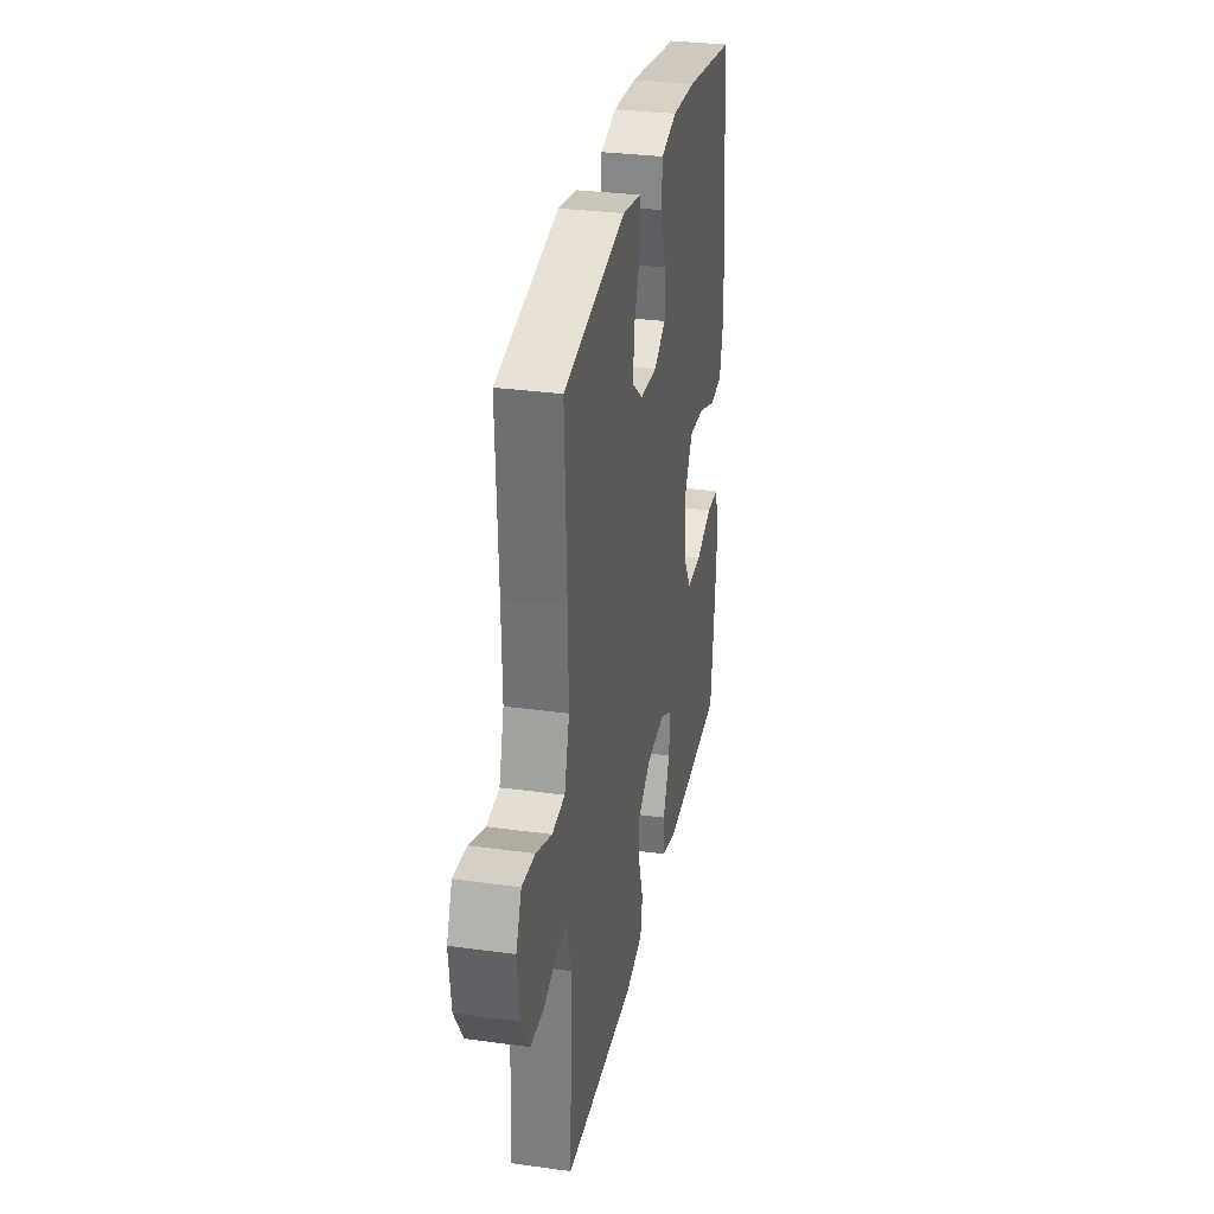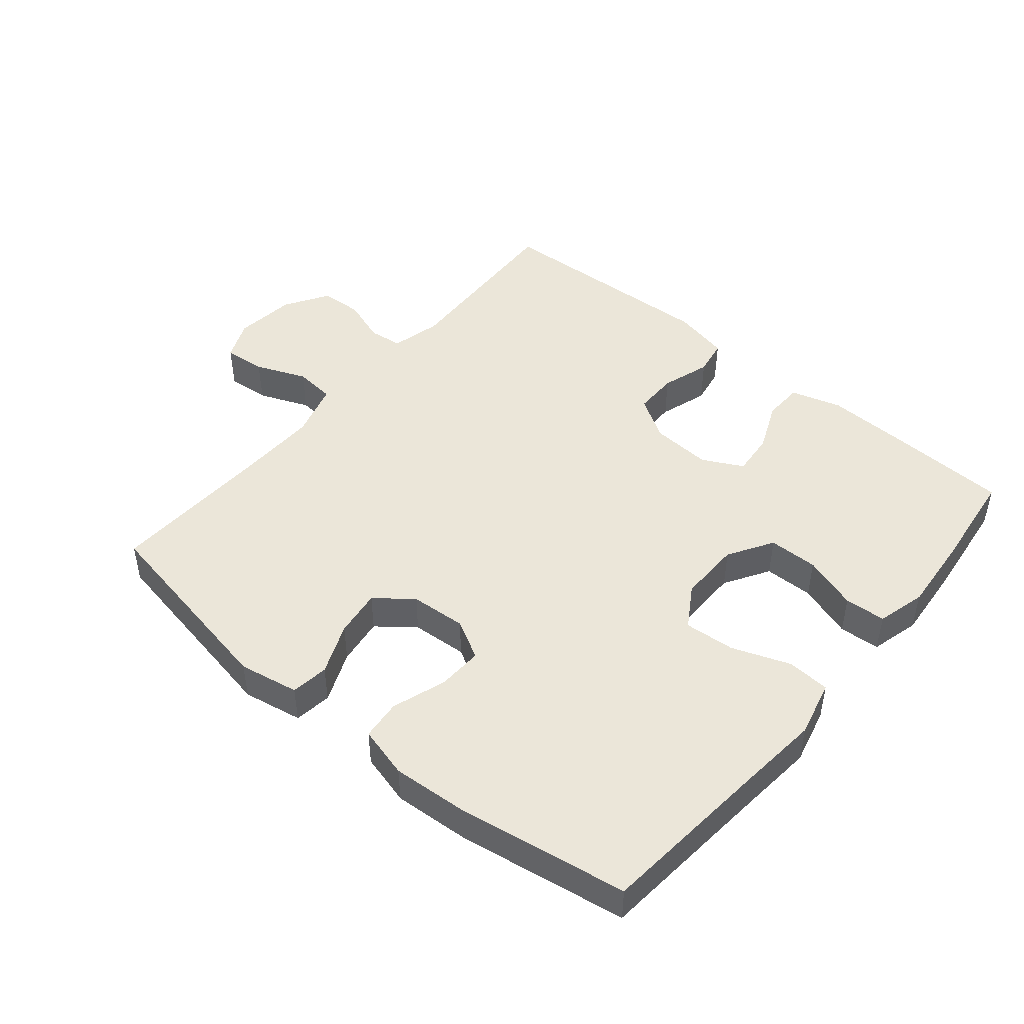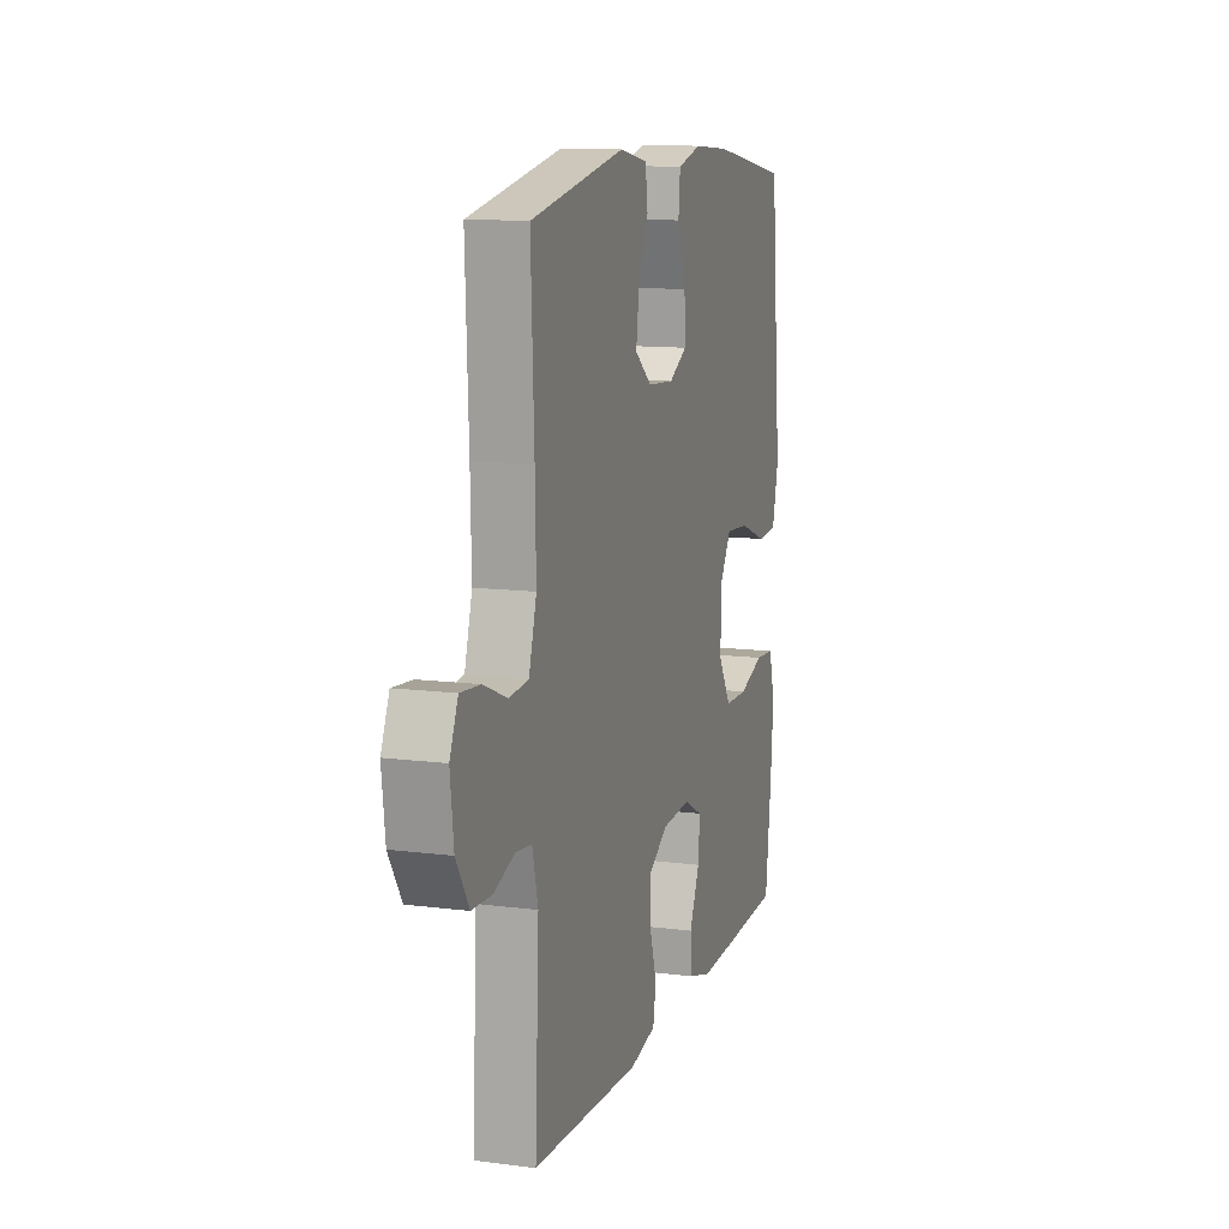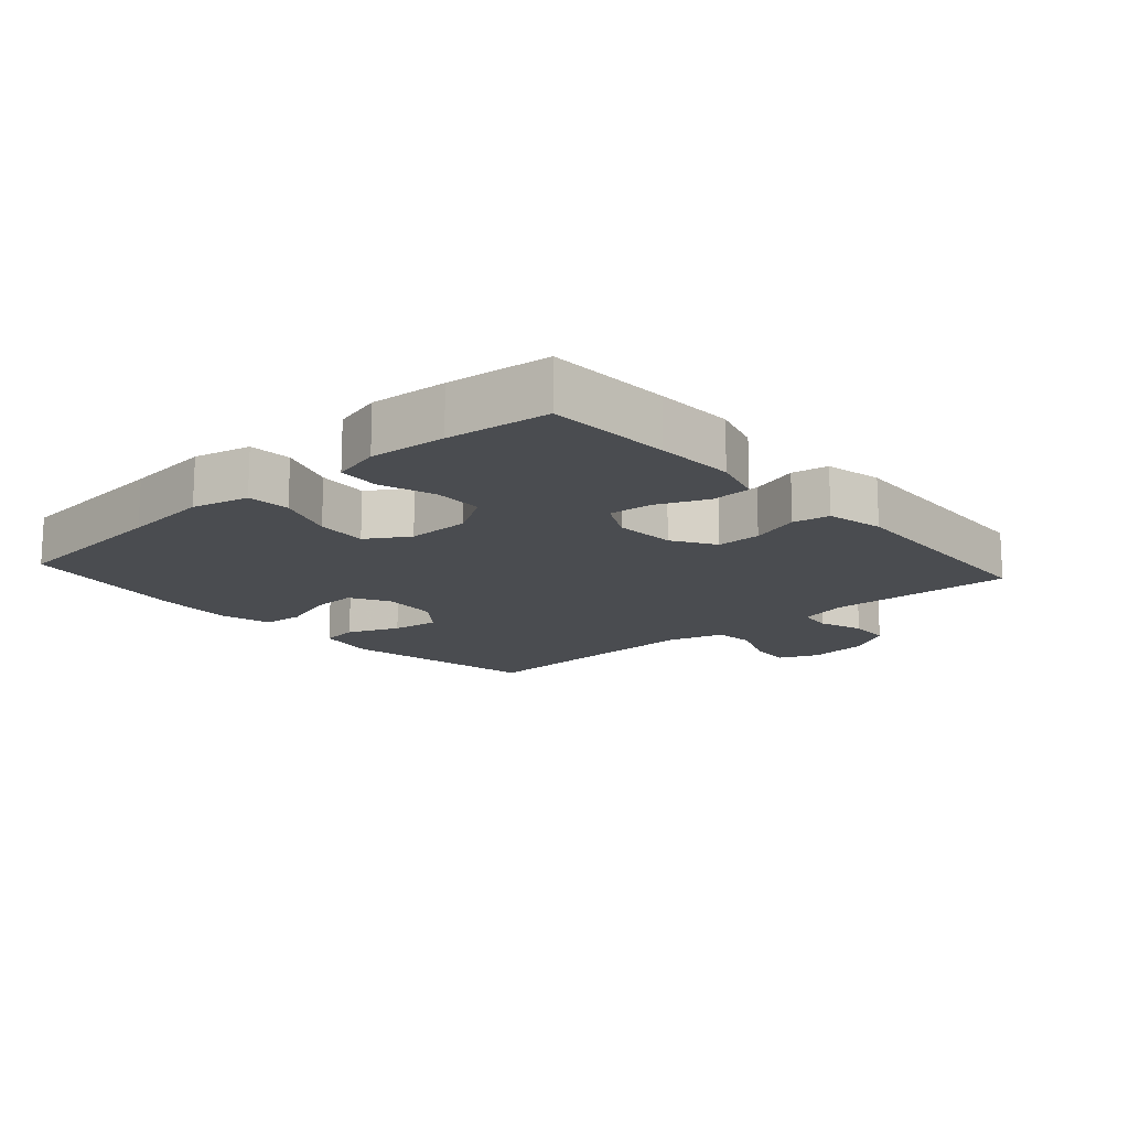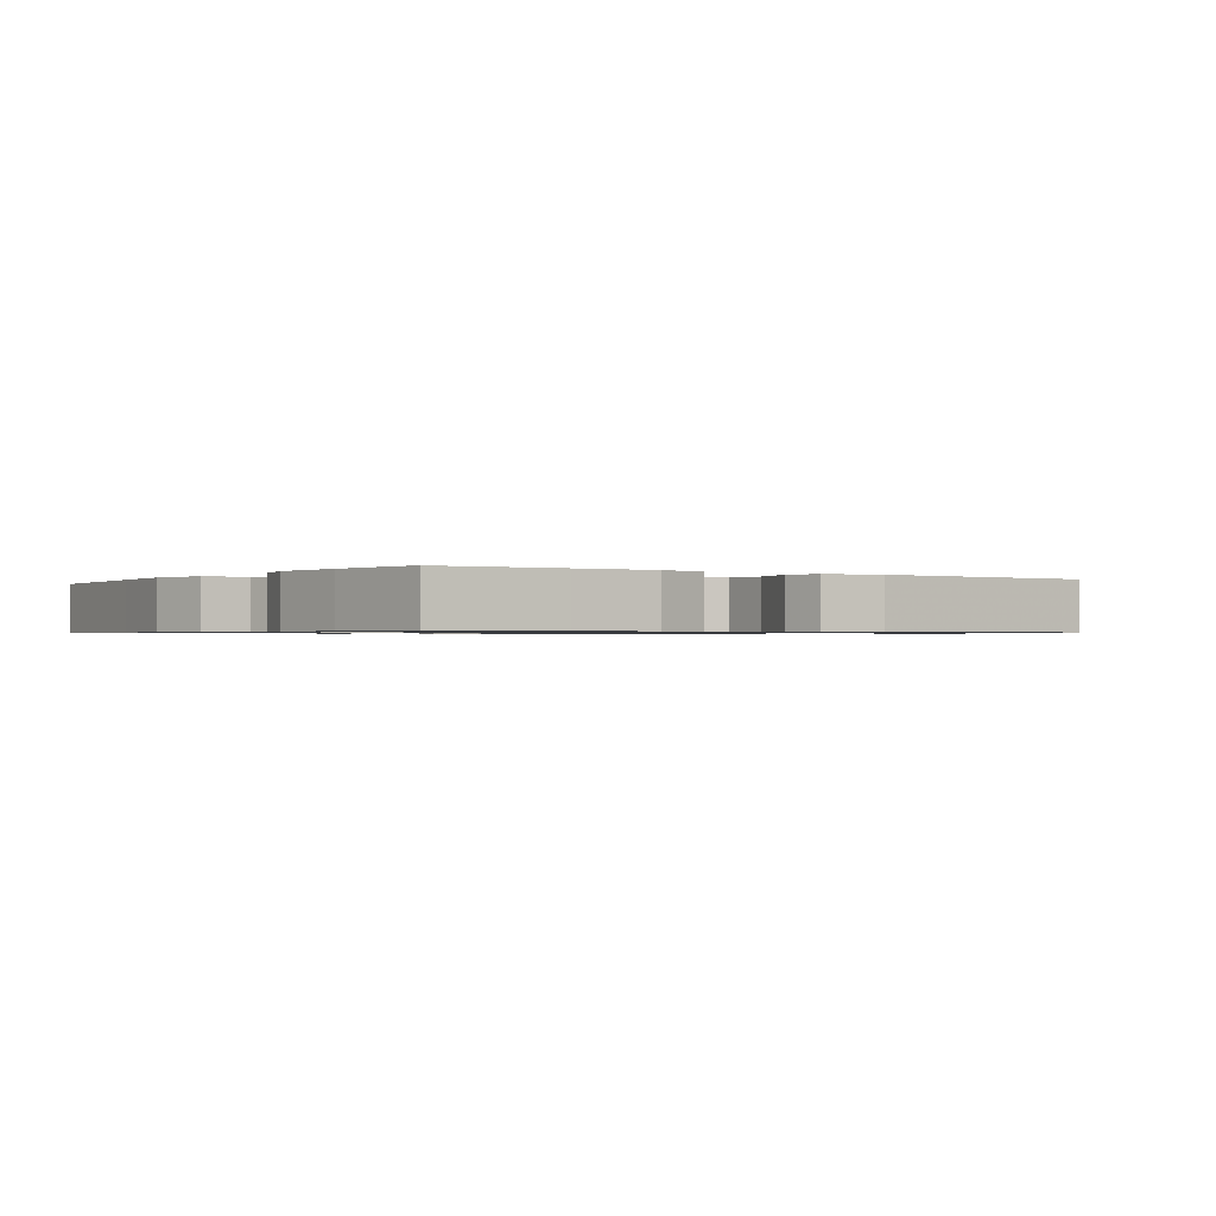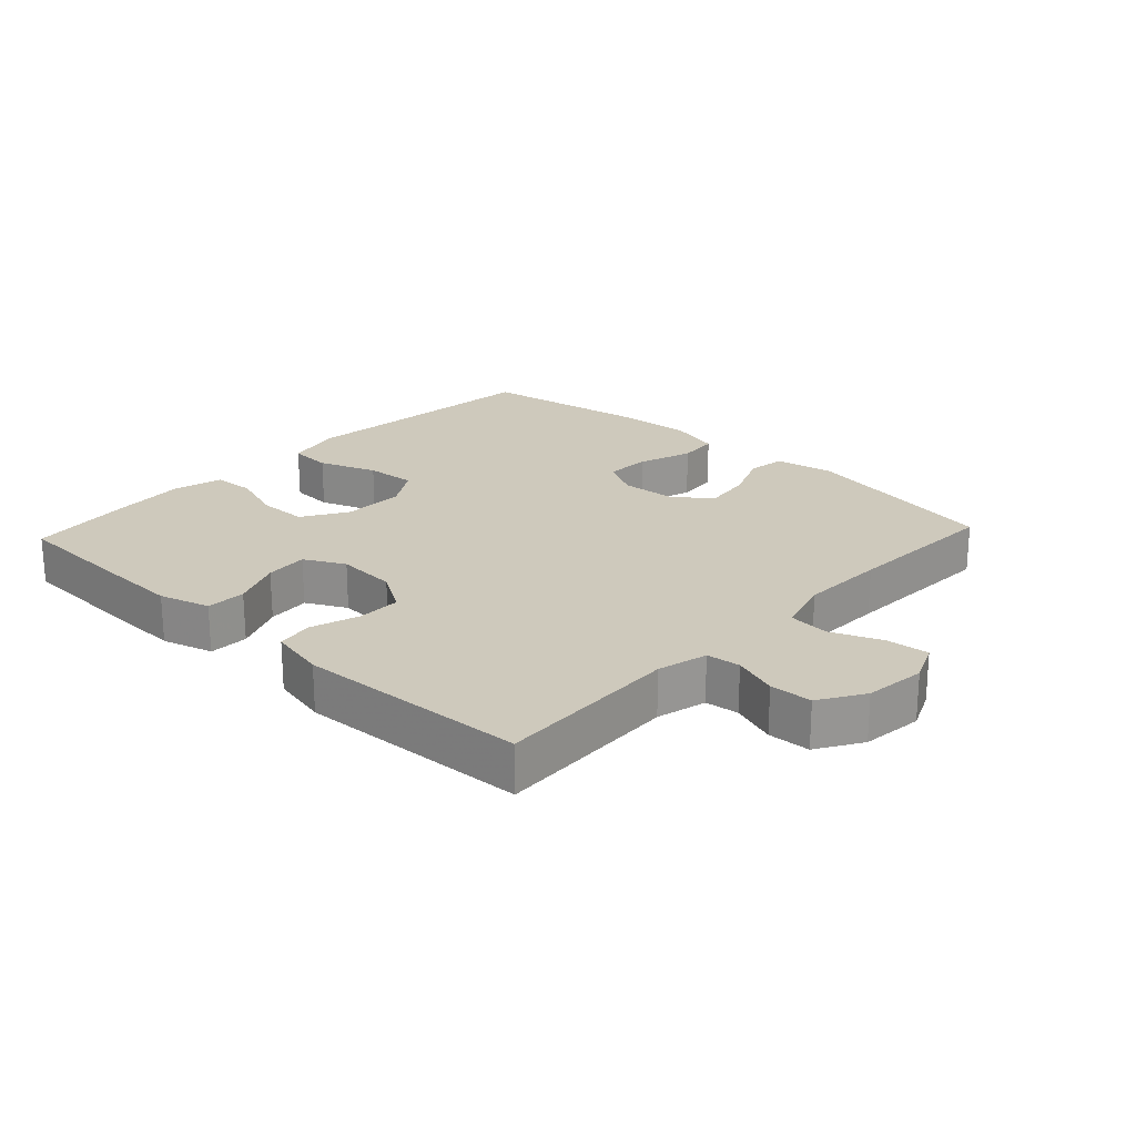
<metadata>
{"format":"obj","ext":"obj","renderer":"f3d","projection":"perspective","resolution":1024,"background":"white","views":[{"elev":31.2,"azim":-78.9,"up":"+Z"},{"elev":46.9,"azim":39.9,"up":"+Y"},{"elev":11.8,"azim":-72.8,"up":"+Z"},{"elev":-15.1,"azim":131.7,"up":"+Y"},{"elev":-0.8,"azim":145.4,"up":"+Y"},{"elev":22.3,"azim":-137.0,"up":"+Y"}]}
</metadata>
<code>
v -0.5 0.07 -0.5
v -0.487 0.07 -0.217
v -0.506 0.07 -0.14
v -0.558 0.07 -0.134
v -0.627 0.07 -0.158
v -0.692 0.07 -0.155
v -0.734 0.07 -0.087
v -0.745 0.07 0.007
v -0.718 0.07 0.069
v -0.653 0.07 0.063
v -0.575 0.07 0.031
v -0.512 0.07 0.037
v -0.487 0.07 0.123
v -0.49 0.07 0.255
v -0.5 0.07 0.5
v -0.191 0.07 0.558
v -0.099 0.07 0.541
v -0.091 0.07 0.483
v -0.124 0.07 0.404
v -0.134 0.07 0.331
v -0.078 0.07 0.287
v 0.008 0.07 0.281
v 0.068 0.07 0.314
v 0.065 0.07 0.384
v 0.037 0.07 0.467
v 0.043 0.07 0.529
v 0.122 0.07 0.55
v 0.241 0.07 0.542
v 0.5 0.07 0.5
v 0.524 0.07 0.24
v 0.537 0.07 0.107
v 0.516 0.07 0.02
v 0.45 0.07 0.016
v 0.361 0.07 0.049
v 0.283 0.07 0.055
v 0.243 0.07 -0.009
v 0.244 0.07 -0.105
v 0.286 0.07 -0.174
v 0.362 0.07 -0.175
v 0.446 0.07 -0.147
v 0.509 0.07 -0.151
v 0.529 0.07 -0.226
v 0.519 0.07 -0.343
v 0.5 0.07 -0.5
v 0.31 0.07 -0.508
v 0.189 0.07 -0.512
v 0.111 0.07 -0.489
v 0.109 0.07 -0.428
v 0.142 0.07 -0.351
v 0.148 0.07 -0.285
v 0.086 0.07 -0.253
v -0.007 0.07 -0.259
v -0.072 0.07 -0.299
v -0.072 0.07 -0.367
v -0.048 0.07 -0.442
v -0.058 0.07 -0.498
v -0.145 0.07 -0.517
v -0.5 0 -0.5
v -0.487 0 -0.217
v -0.506 0 -0.14
v -0.558 0 -0.134
v -0.627 0 -0.158
v -0.692 0 -0.155
v -0.734 0 -0.087
v -0.745 0 0.007
v -0.718 0 0.069
v -0.653 0 0.063
v -0.575 0 0.031
v -0.512 0 0.037
v -0.487 0 0.123
v -0.49 0 0.255
v -0.5 0 0.5
v -0.191 0 0.558
v -0.099 0 0.541
v -0.091 0 0.483
v -0.124 0 0.404
v -0.134 0 0.331
v -0.078 0 0.287
v 0.008 0 0.281
v 0.068 0 0.314
v 0.065 0 0.384
v 0.037 0 0.467
v 0.043 0 0.529
v 0.122 0 0.55
v 0.241 0 0.542
v 0.5 0 0.5
v 0.524 0 0.24
v 0.537 0 0.107
v 0.516 0 0.02
v 0.45 0 0.016
v 0.361 0 0.049
v 0.283 0 0.055
v 0.243 0 -0.009
v 0.244 0 -0.105
v 0.286 0 -0.174
v 0.362 0 -0.175
v 0.446 0 -0.147
v 0.509 0 -0.151
v 0.529 0 -0.226
v 0.519 0 -0.343
v 0.5 0 -0.5
v 0.31 0 -0.508
v 0.189 0 -0.512
v 0.111 0 -0.489
v 0.109 0 -0.428
v 0.142 0 -0.351
v 0.148 0 -0.285
v 0.086 0 -0.253
v -0.007 0 -0.259
v -0.072 0 -0.299
v -0.072 0 -0.367
v -0.048 0 -0.442
v -0.058 0 -0.498
v -0.145 0 -0.517
f 57 1 2
f 56 57 2
f 55 56 2
f 54 55 2
f 53 54 2 3
f 52 53 3
f 51 52 3
f 47 48 49
f 46 47 49
f 45 46 49
f 44 45 49
f 43 44 49
f 42 43 49
f 41 42 49
f 40 41 49
f 39 40 49
f 38 39 49 50
f 37 38 50 51
f 32 33 34
f 31 32 34
f 30 31 34
f 30 34 35
f 29 30 35
f 28 29 35
f 27 28 35
f 26 27 35
f 25 26 35
f 24 25 35
f 23 24 35 36
f 17 18 19
f 16 17 19
f 15 16 19
f 14 15 19
f 13 14 19 20
f 12 13 20 21
f 9 10 11
f 8 9 11
f 7 8 11
f 6 7 11
f 5 6 11
f 4 5 11
f 3 4 11 12
f 37 51 3
f 36 37 3
f 23 36 3
f 22 23 3
f 3 12 21 22
f 59 58 114
f 59 114 113
f 59 113 112
f 59 112 111
f 60 59 111 110
f 60 110 109
f 60 109 108
f 106 105 104
f 106 104 103
f 106 103 102
f 106 102 101
f 106 101 100
f 106 100 99
f 106 99 98
f 106 98 97
f 106 97 96
f 107 106 96 95
f 108 107 95 94
f 91 90 89
f 91 89 88
f 91 88 87
f 92 91 87
f 92 87 86
f 92 86 85
f 92 85 84
f 92 84 83
f 92 83 82
f 92 82 81
f 93 92 81 80
f 76 75 74
f 76 74 73
f 76 73 72
f 76 72 71
f 77 76 71 70
f 78 77 70 69
f 68 67 66
f 68 66 65
f 68 65 64
f 68 64 63
f 68 63 62
f 68 62 61
f 69 68 61 60
f 60 108 94
f 60 94 93
f 60 93 80
f 60 80 79
f 79 78 69 60
f 1 58 59 2
f 2 59 60 3
f 3 60 61 4
f 4 61 62 5
f 5 62 63 6
f 6 63 64 7
f 7 64 65 8
f 8 65 66 9
f 9 66 67 10
f 10 67 68 11
f 11 68 69 12
f 12 69 70 13
f 13 70 71 14
f 14 71 72 15
f 15 72 73 16
f 16 73 74 17
f 17 74 75 18
f 18 75 76 19
f 19 76 77 20
f 20 77 78 21
f 21 78 79 22
f 22 79 80 23
f 23 80 81 24
f 24 81 82 25
f 25 82 83 26
f 26 83 84 27
f 27 84 85 28
f 28 85 86 29
f 29 86 87 30
f 30 87 88 31
f 31 88 89 32
f 32 89 90 33
f 33 90 91 34
f 34 91 92 35
f 35 92 93 36
f 36 93 94 37
f 37 94 95 38
f 38 95 96 39
f 39 96 97 40
f 40 97 98 41
f 41 98 99 42
f 42 99 100 43
f 43 100 101 44
f 44 101 102 45
f 45 102 103 46
f 46 103 104 47
f 47 104 105 48
f 48 105 106 49
f 49 106 107 50
f 50 107 108 51
f 51 108 109 52
f 52 109 110 53
f 53 110 111 54
f 54 111 112 55
f 55 112 113 56
f 56 113 114 57
f 57 114 58 1

</code>
